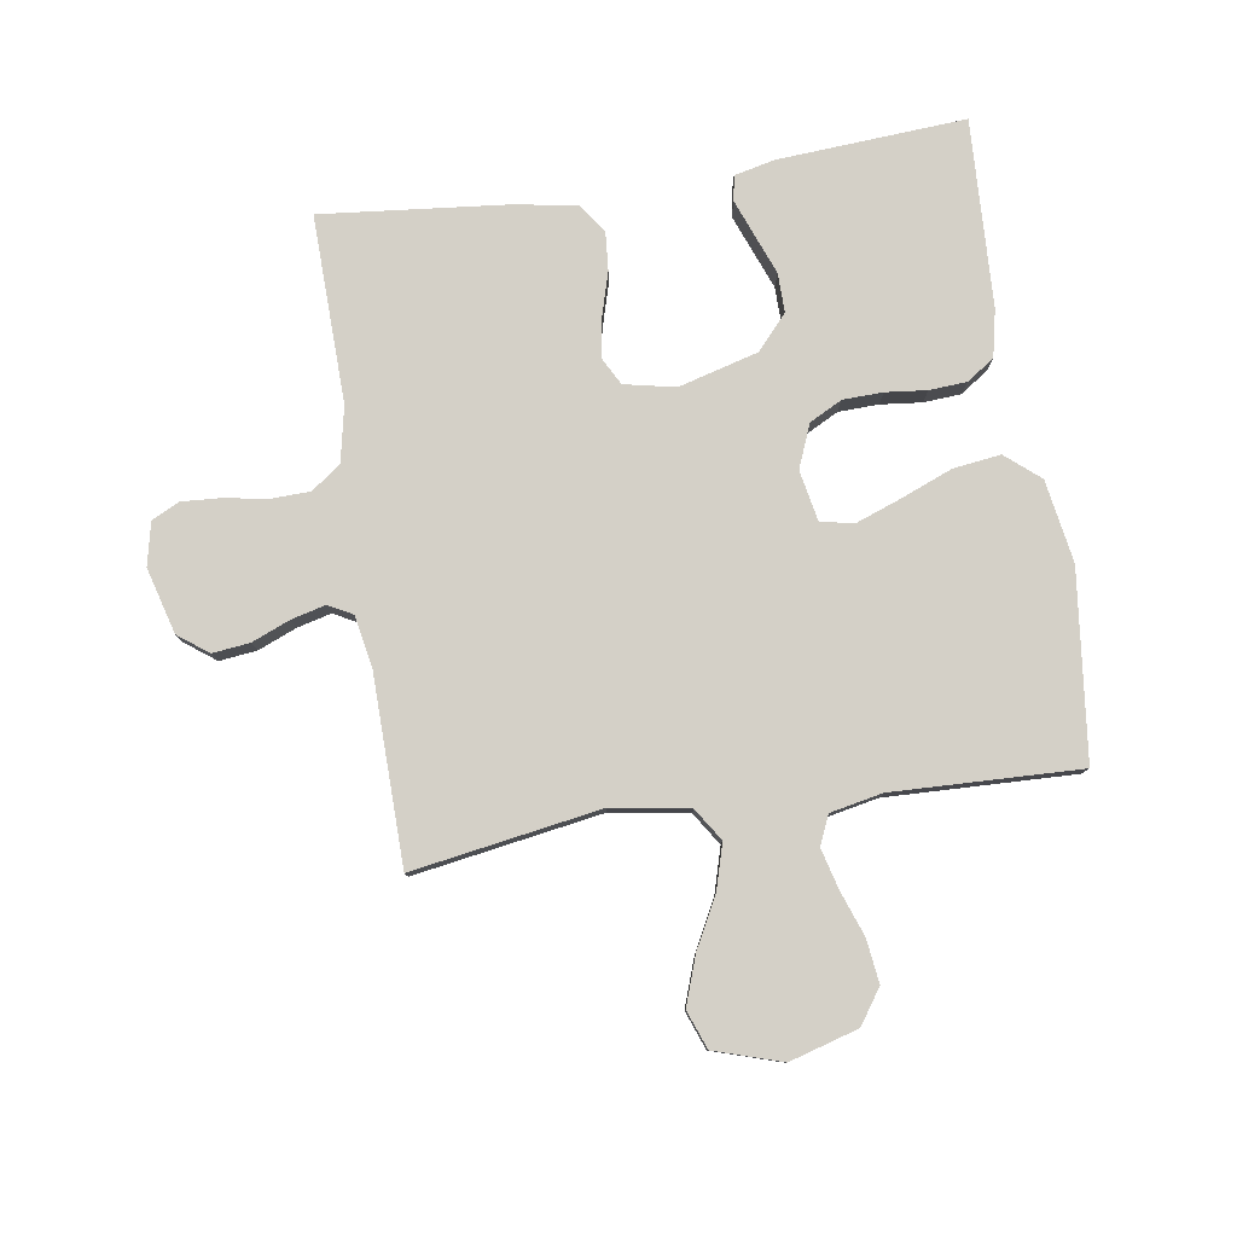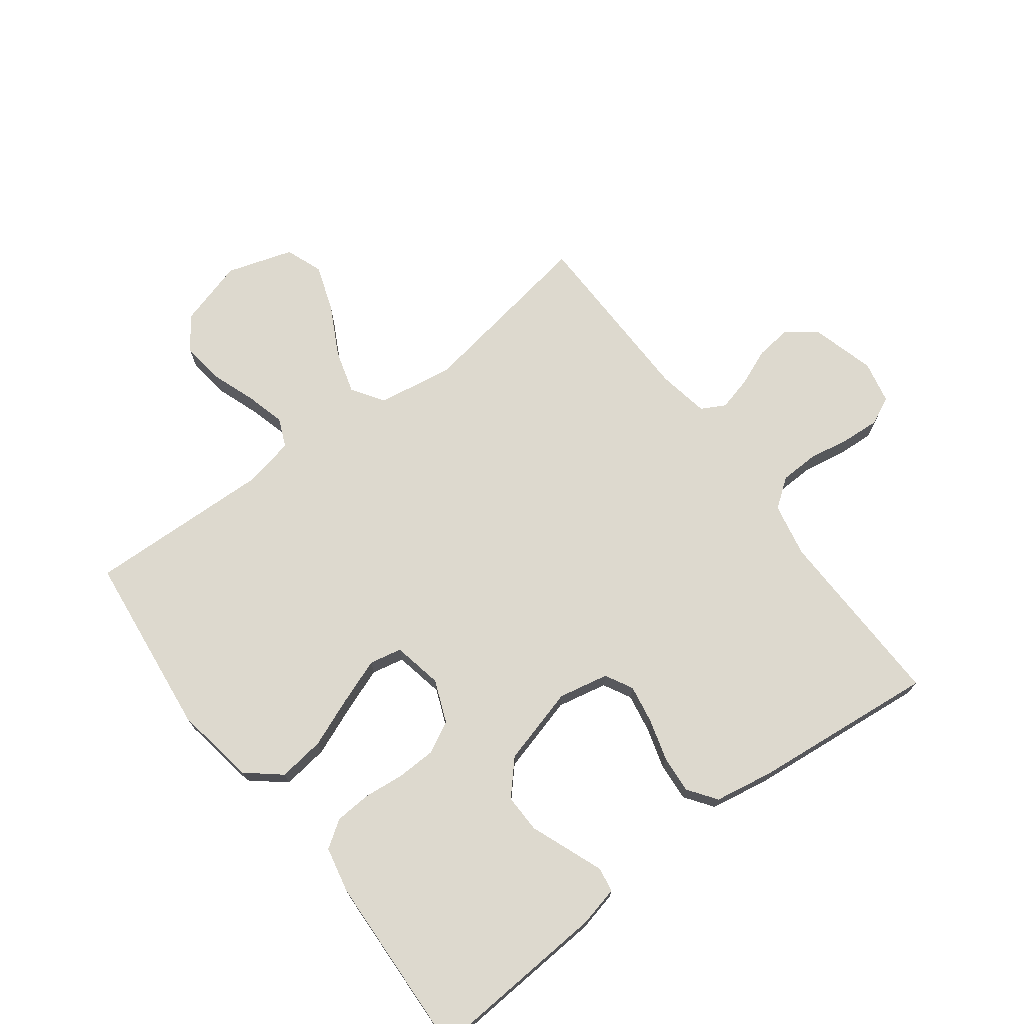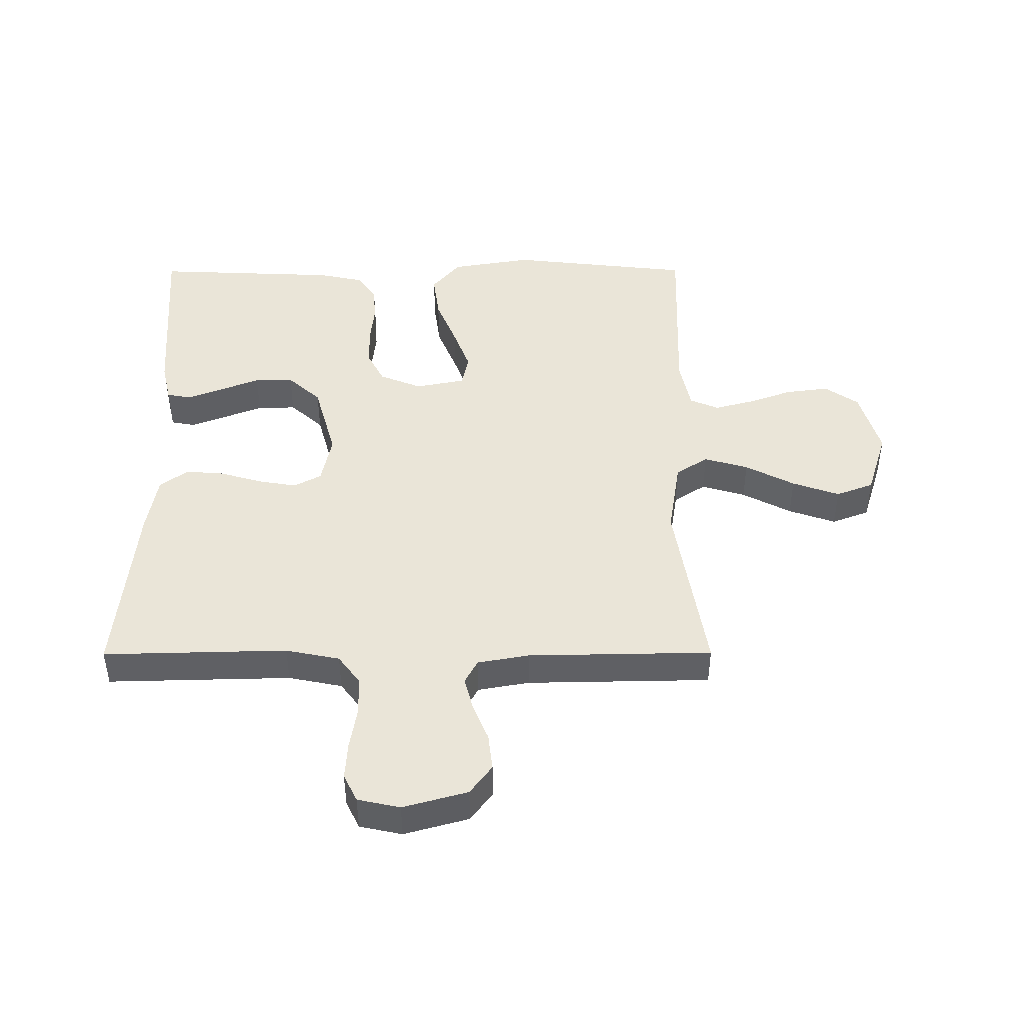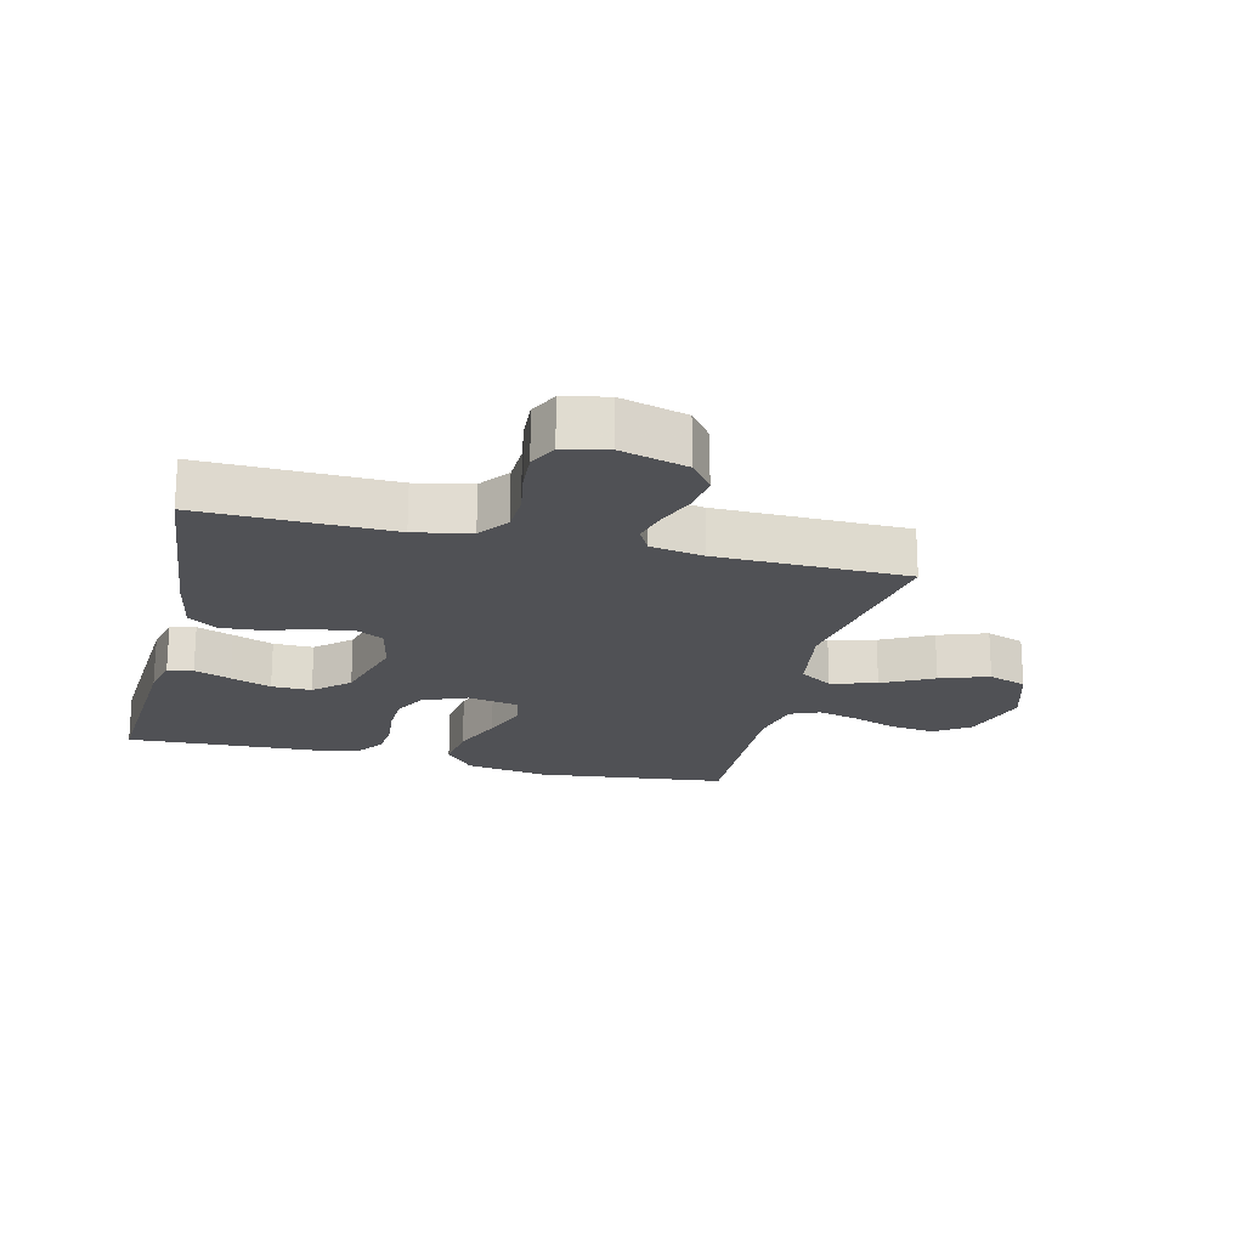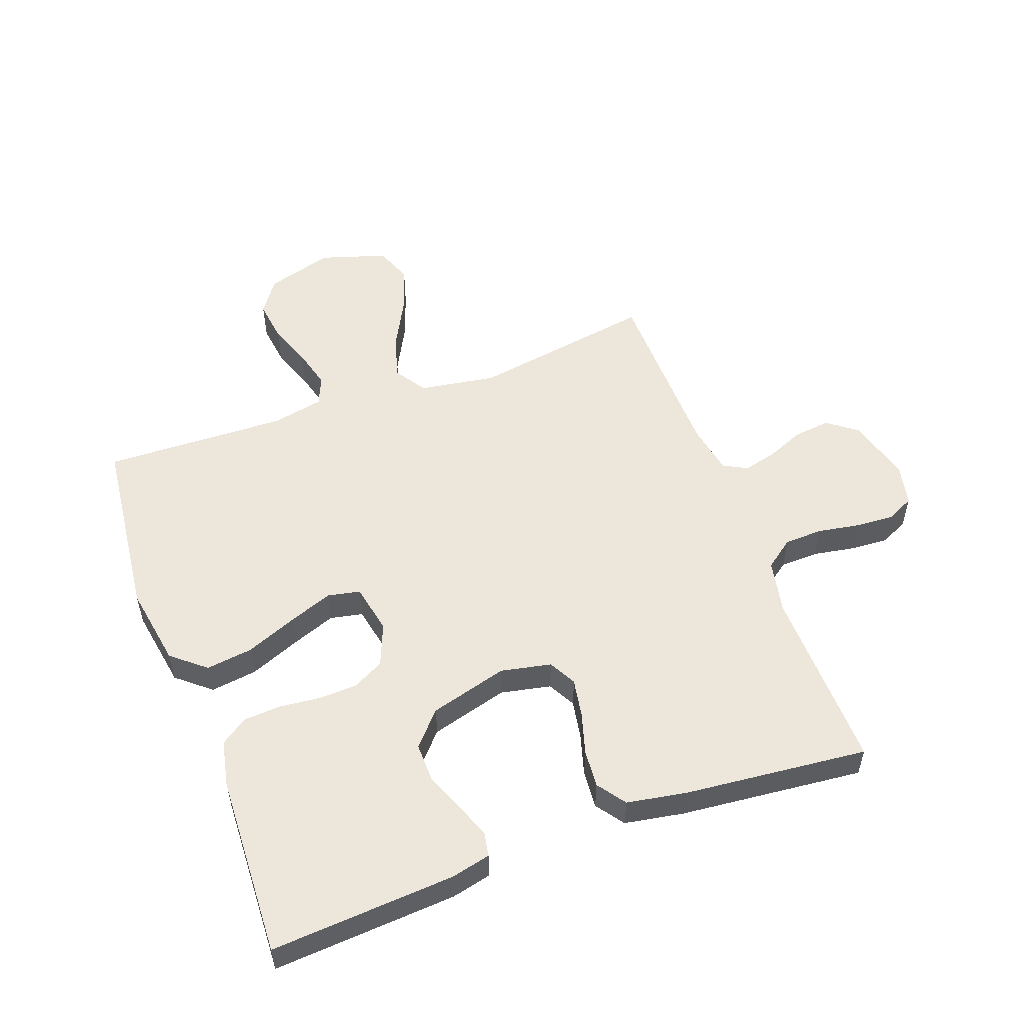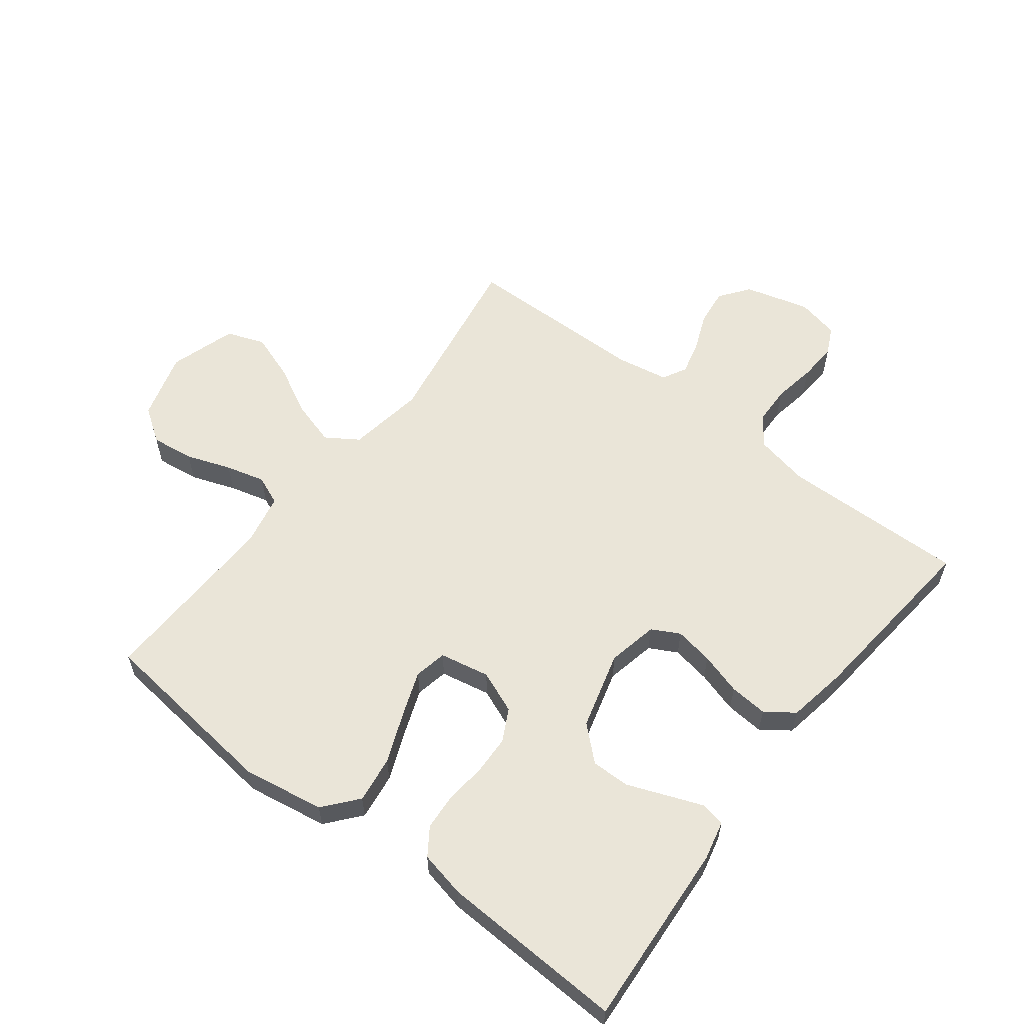
<metadata>
{"format":"obj","ext":"obj","renderer":"f3d","projection":"perspective","resolution":1024,"background":"white","views":[{"elev":79.9,"azim":171.3,"up":"+Y"},{"elev":71.8,"azim":-37.0,"up":"+Y"},{"elev":45.4,"azim":89.8,"up":"+Y"},{"elev":-20.2,"azim":76.3,"up":"+Y"},{"elev":53.8,"azim":-20.2,"up":"+Y"},{"elev":59.0,"azim":-52.4,"up":"+Y"}]}
</metadata>
<code>
v -0.5 0.07 0.5
v -0.2 0.07 0.48
v -0.135 0.07 0.465
v -0.128 0.07 0.425
v -0.15 0.07 0.368
v -0.175 0.07 0.304
v -0.176 0.07 0.241
v -0.127 0.07 0.187
v 0 0.07 0.152
v 0.082 0.07 0.169
v 0.106 0.07 0.214
v 0.095 0.07 0.277
v 0.075 0.07 0.345
v 0.07 0.07 0.407
v 0.103 0.07 0.453
v 0.2 0.07 0.47
v 0.5 0.07 0.5
v 0.493 0.07 0.2
v 0.511 0.07 0.112
v 0.558 0.07 0.077
v 0.621 0.07 0.075
v 0.69 0.07 0.087
v 0.752 0.07 0.091
v 0.797 0.07 0.069
v 0.812 0.07 0
v 0.783 0.07 -0.105
v 0.735 0.07 -0.141
v 0.675 0.07 -0.134
v 0.614 0.07 -0.109
v 0.559 0.07 -0.095
v 0.52 0.07 -0.116
v 0.505 0.07 -0.2
v 0.5 0.07 -0.5
v 0.2 0.07 -0.451
v 0.075 0.07 -0.471
v 0.041 0.07 -0.523
v 0.062 0.07 -0.595
v 0.104 0.07 -0.675
v 0.131 0.07 -0.752
v 0.108 0.07 -0.813
v 0 0.07 -0.847
v -0.11 0.07 -0.815
v -0.148 0.07 -0.76
v -0.139 0.07 -0.69
v -0.113 0.07 -0.618
v -0.096 0.07 -0.554
v -0.116 0.07 -0.507
v -0.2 0.07 -0.49
v -0.5 0.07 -0.5
v -0.534 0.07 -0.2
v -0.512 0.07 -0.068
v -0.457 0.07 -0.022
v -0.381 0.07 -0.032
v -0.299 0.07 -0.065
v -0.226 0.07 -0.092
v -0.173 0.07 -0.081
v -0.157 0.07 0
v -0.185 0.07 0.069
v -0.237 0.07 0.096
v -0.301 0.07 0.098
v -0.367 0.07 0.091
v -0.427 0.07 0.095
v -0.471 0.07 0.125
v -0.487 0.07 0.2
v -0.5 0 0.5
v -0.2 0 0.48
v -0.135 0 0.465
v -0.128 0 0.425
v -0.15 0 0.368
v -0.175 0 0.304
v -0.176 0 0.241
v -0.127 0 0.187
v 0 0 0.152
v 0.082 0 0.169
v 0.106 0 0.214
v 0.095 0 0.277
v 0.075 0 0.345
v 0.07 0 0.407
v 0.103 0 0.453
v 0.2 0 0.47
v 0.5 0 0.5
v 0.493 0 0.2
v 0.511 0 0.112
v 0.558 0 0.077
v 0.621 0 0.075
v 0.69 0 0.087
v 0.752 0 0.091
v 0.797 0 0.069
v 0.812 0 0
v 0.783 0 -0.105
v 0.735 0 -0.141
v 0.675 0 -0.134
v 0.614 0 -0.109
v 0.559 0 -0.095
v 0.52 0 -0.116
v 0.505 0 -0.2
v 0.5 0 -0.5
v 0.2 0 -0.451
v 0.075 0 -0.471
v 0.041 0 -0.523
v 0.062 0 -0.595
v 0.104 0 -0.675
v 0.131 0 -0.752
v 0.108 0 -0.813
v 0 0 -0.847
v -0.11 0 -0.815
v -0.148 0 -0.76
v -0.139 0 -0.69
v -0.113 0 -0.618
v -0.096 0 -0.554
v -0.116 0 -0.507
v -0.2 0 -0.49
v -0.5 0 -0.5
v -0.534 0 -0.2
v -0.512 0 -0.068
v -0.457 0 -0.022
v -0.381 0 -0.032
v -0.299 0 -0.065
v -0.226 0 -0.092
v -0.173 0 -0.081
v -0.157 0 0
v -0.185 0 0.069
v -0.237 0 0.096
v -0.301 0 0.098
v -0.367 0 0.091
v -0.427 0 0.095
v -0.471 0 0.125
v -0.487 0 0.2
f 4 5 6
f 3 4 6
f 2 3 6
f 1 2 6
f 64 1 6
f 63 64 6
f 62 63 6
f 61 62 6
f 60 61 6
f 59 60 6 7
f 58 59 7 8
f 57 58 8 9
f 56 57 9 10
f 52 53 54
f 51 52 54
f 50 51 54
f 49 50 54
f 48 49 54
f 47 48 54 55
f 46 47 55 56
f 43 44 45
f 42 43 45
f 41 42 45
f 40 41 45
f 39 40 45
f 38 39 45
f 37 38 45
f 36 37 45 46
f 46 56 10
f 36 46 10
f 35 36 10
f 32 33 34
f 35 10 11
f 34 35 11
f 32 34 11
f 31 32 11
f 27 28 29
f 26 27 29
f 25 26 29
f 24 25 29
f 23 24 29
f 22 23 29
f 21 22 29
f 20 21 29 30
f 31 11 12
f 30 31 12
f 20 30 12
f 19 20 12
f 16 17 18
f 16 18 19
f 15 16 19
f 14 15 19
f 13 14 19
f 12 13 19
f 70 69 68
f 70 68 67
f 70 67 66
f 70 66 65
f 70 65 128
f 70 128 127
f 70 127 126
f 70 126 125
f 70 125 124
f 71 70 124 123
f 72 71 123 122
f 73 72 122 121
f 74 73 121 120
f 118 117 116
f 118 116 115
f 118 115 114
f 118 114 113
f 118 113 112
f 119 118 112 111
f 120 119 111 110
f 109 108 107
f 109 107 106
f 109 106 105
f 109 105 104
f 109 104 103
f 109 103 102
f 109 102 101
f 110 109 101 100
f 74 120 110
f 74 110 100
f 74 100 99
f 98 97 96
f 75 74 99
f 75 99 98
f 75 98 96
f 75 96 95
f 93 92 91
f 93 91 90
f 93 90 89
f 93 89 88
f 93 88 87
f 93 87 86
f 93 86 85
f 94 93 85 84
f 76 75 95
f 76 95 94
f 76 94 84
f 76 84 83
f 82 81 80
f 83 82 80
f 83 80 79
f 83 79 78
f 83 78 77
f 83 77 76
f 1 65 66 2
f 2 66 67 3
f 3 67 68 4
f 4 68 69 5
f 5 69 70 6
f 6 70 71 7
f 7 71 72 8
f 8 72 73 9
f 9 73 74 10
f 10 74 75 11
f 11 75 76 12
f 12 76 77 13
f 13 77 78 14
f 14 78 79 15
f 15 79 80 16
f 16 80 81 17
f 17 81 82 18
f 18 82 83 19
f 19 83 84 20
f 20 84 85 21
f 21 85 86 22
f 22 86 87 23
f 23 87 88 24
f 24 88 89 25
f 25 89 90 26
f 26 90 91 27
f 27 91 92 28
f 28 92 93 29
f 29 93 94 30
f 30 94 95 31
f 31 95 96 32
f 32 96 97 33
f 33 97 98 34
f 34 98 99 35
f 35 99 100 36
f 36 100 101 37
f 37 101 102 38
f 38 102 103 39
f 39 103 104 40
f 40 104 105 41
f 41 105 106 42
f 42 106 107 43
f 43 107 108 44
f 44 108 109 45
f 45 109 110 46
f 46 110 111 47
f 47 111 112 48
f 48 112 113 49
f 49 113 114 50
f 50 114 115 51
f 51 115 116 52
f 52 116 117 53
f 53 117 118 54
f 54 118 119 55
f 55 119 120 56
f 56 120 121 57
f 57 121 122 58
f 58 122 123 59
f 59 123 124 60
f 60 124 125 61
f 61 125 126 62
f 62 126 127 63
f 63 127 128 64
f 64 128 65 1

</code>
